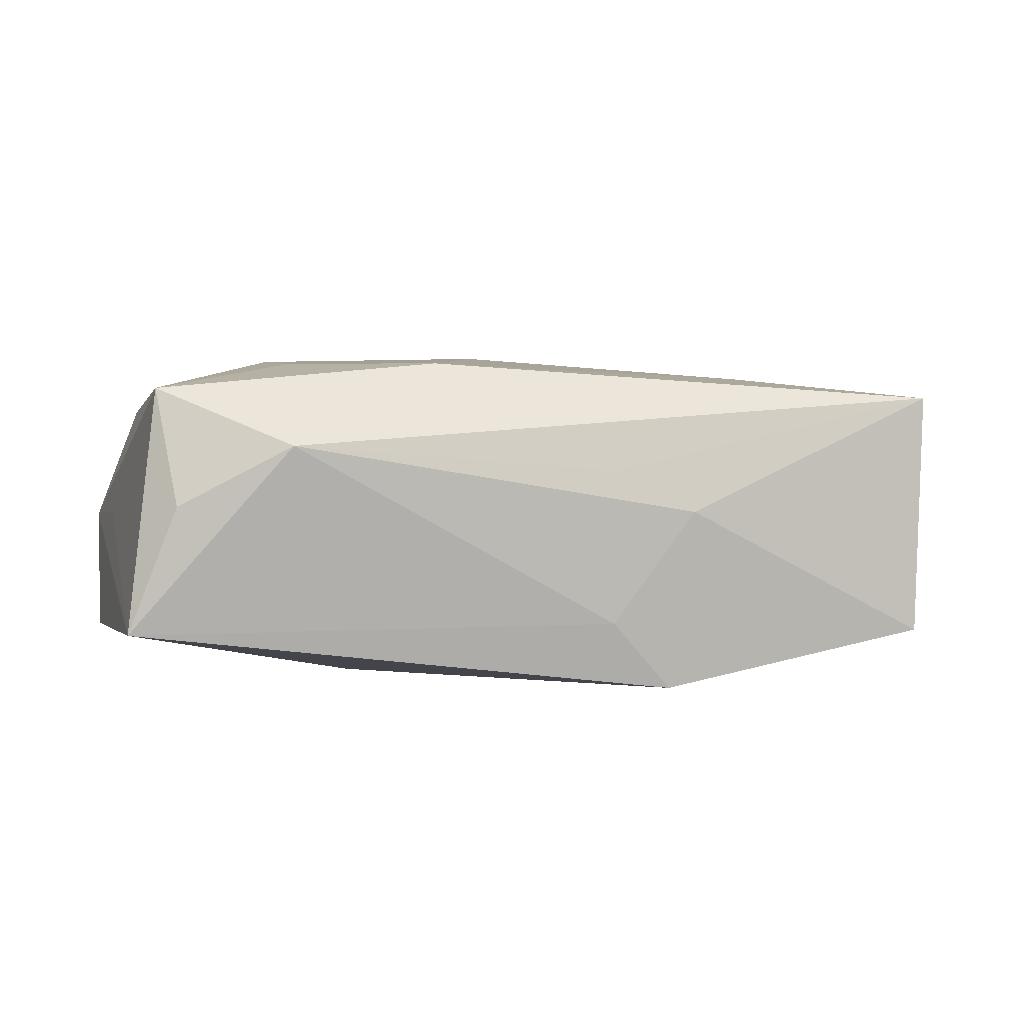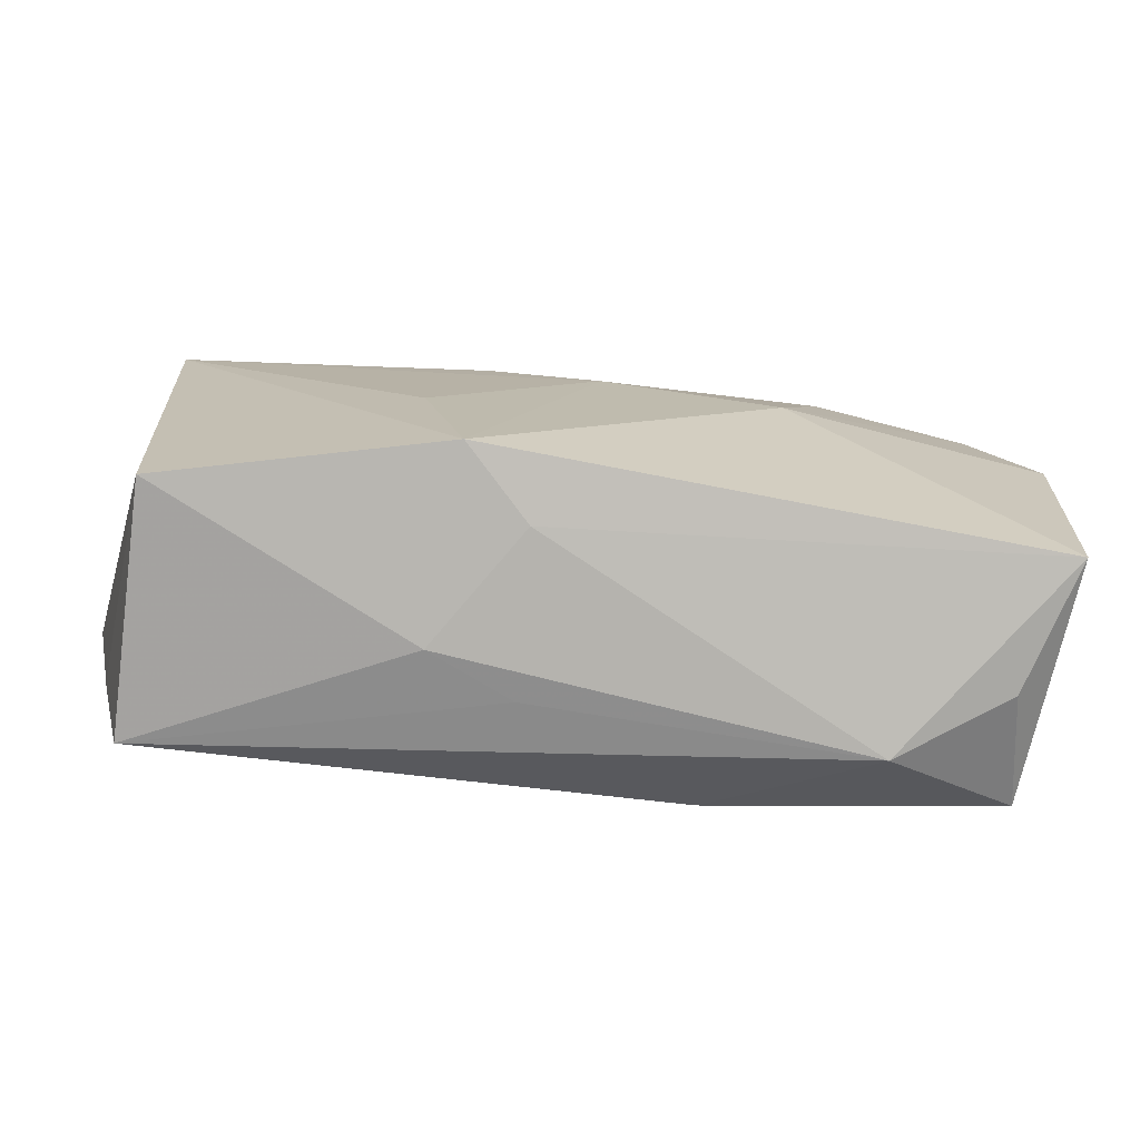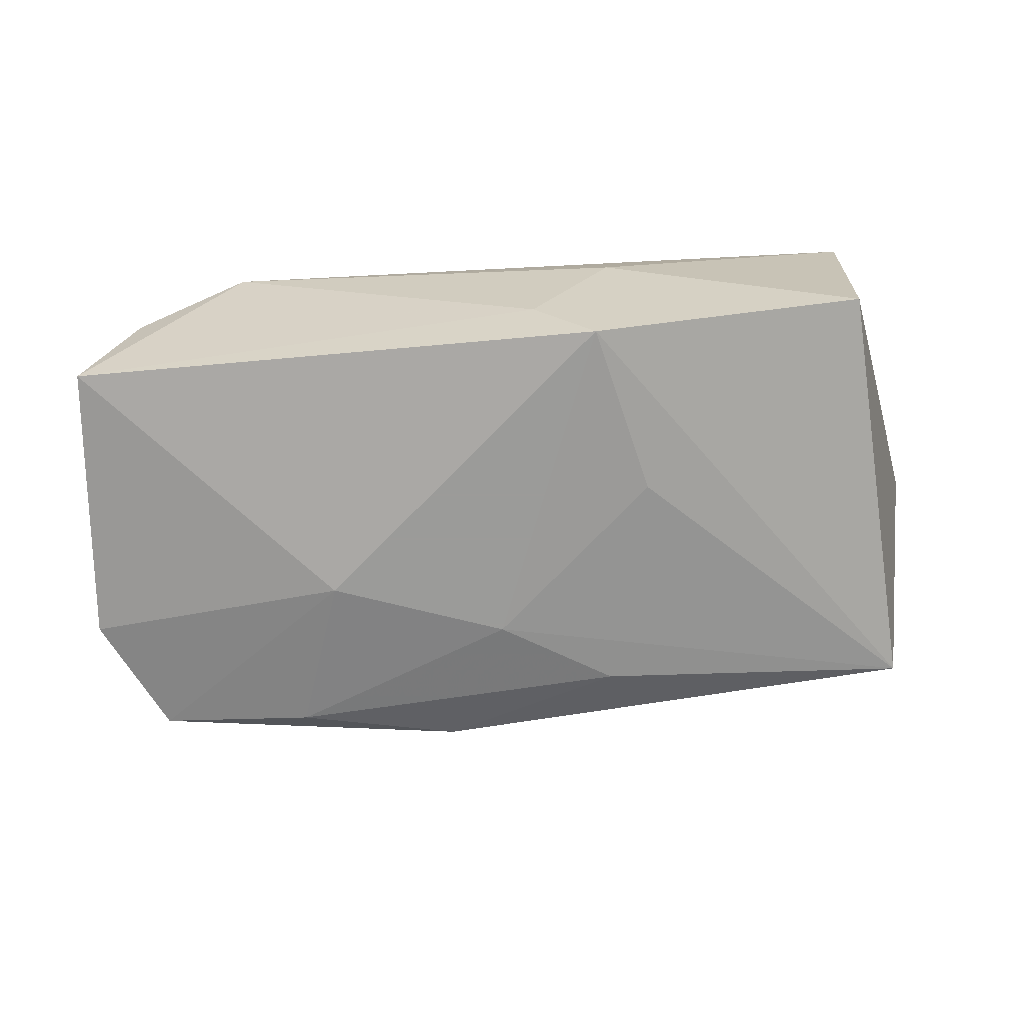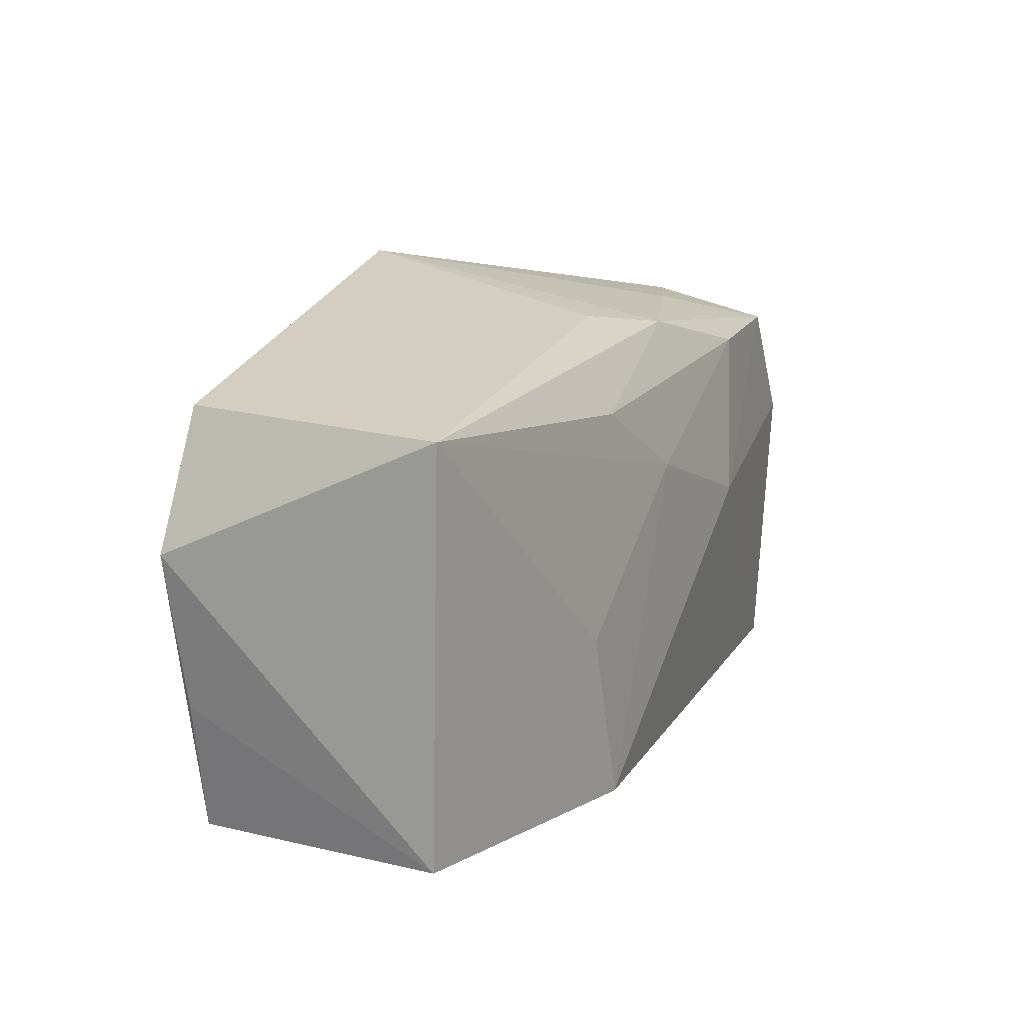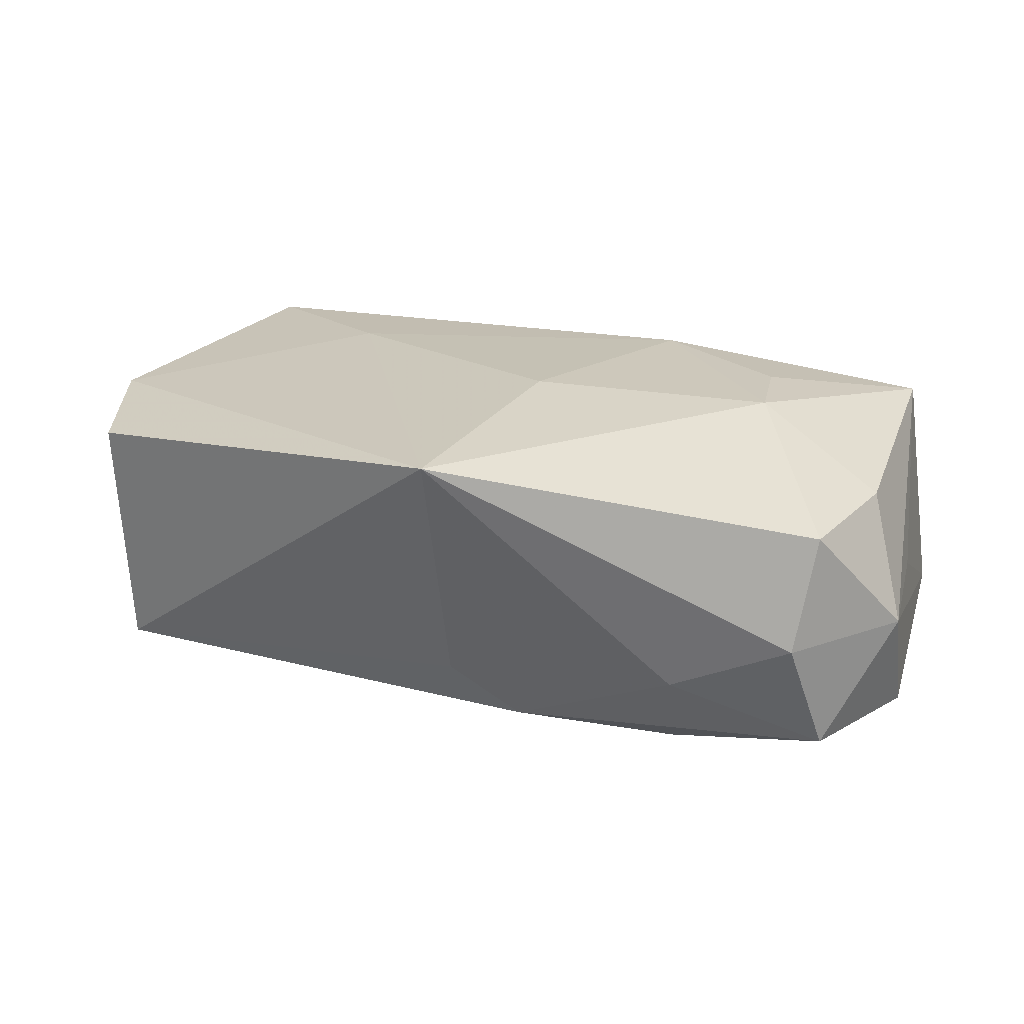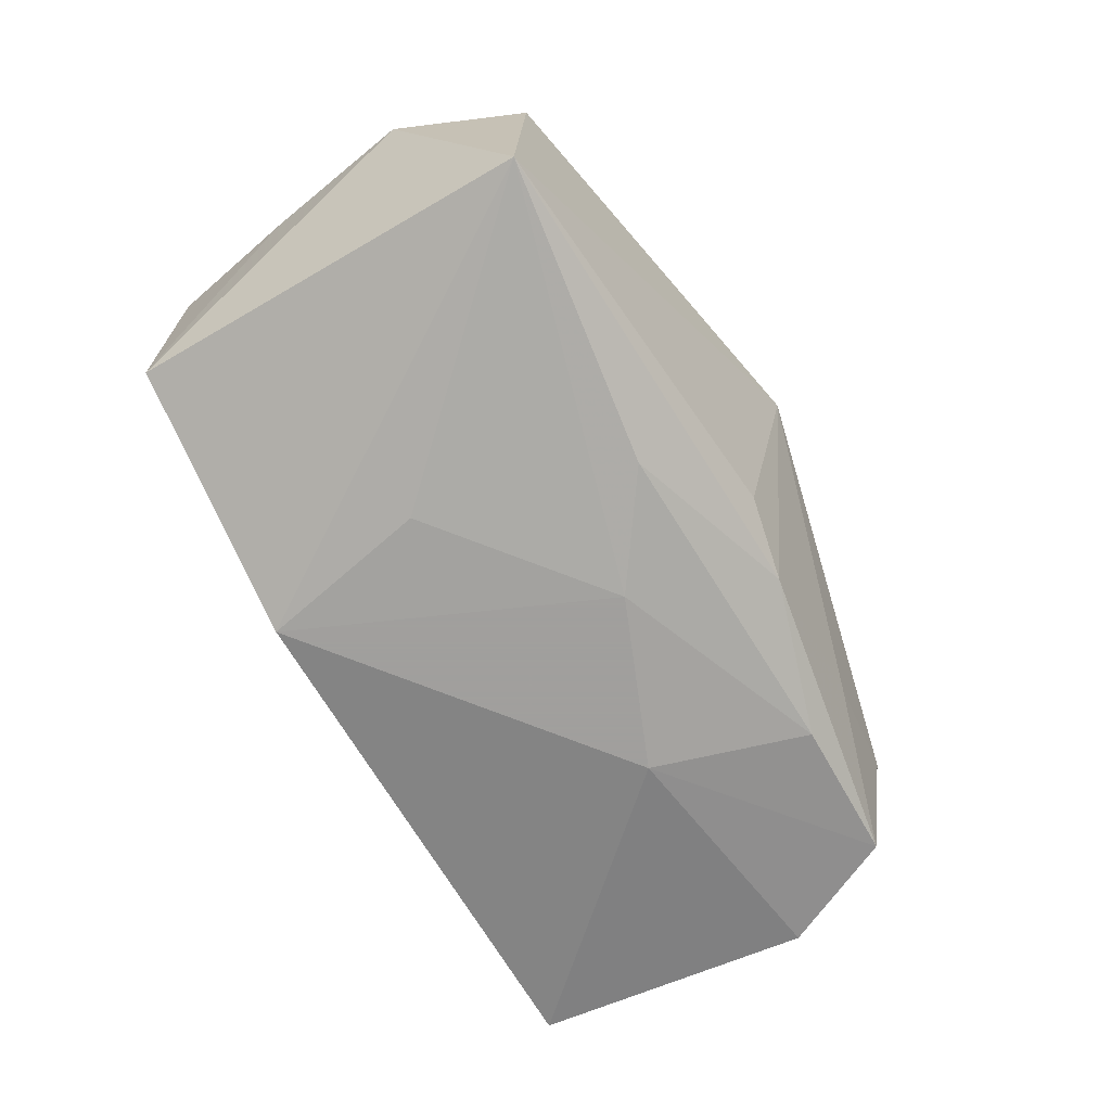
<metadata>
{"format":"obj","ext":"obj","renderer":"f3d","projection":"perspective","resolution":1024,"background":"white","views":[{"elev":1.4,"azim":-13.7,"up":"+Z"},{"elev":-74.6,"azim":175.1,"up":"+Y"},{"elev":-69.6,"azim":4.5,"up":"+Z"},{"elev":13.2,"azim":118.2,"up":"+Y"},{"elev":24.7,"azim":-160.2,"up":"+Z"},{"elev":-71.5,"azim":116.7,"up":"+Z"}]}
</metadata>
<code>
v 0.01379 -0.005336 -0.01507
v 0.004583 -0.02122 -0.009275
v -0.03573 0.006921 0.009931
v -0.03933 0.006666 -0.01058
v -0.02077 0.02024 -0.00551
v -0.03362 -0.01968 0.00126
v -0.03277 0.0173 0.009508
v 3.628e-05 0.02076 -0.007319
v 0.0005253 0.02573 0.01464
v -0.03771 -0.01831 -0.009706
v -0.002877 0.004393 0.0155
v 0.03798 -0.008168 0.01027
v -0.006351 0.01981 -0.01147
v -0.03931 0.01163 -5.707e-05
v 0.02065 -0.00901 0.01308
v -0.03827 0.000491 0.0004278
v -0.02383 0.0006694 0.01473
v -0.0005185 0.007649 -0.01524
v -0.03143 0.01973 -0.0005491
v 0.009281 0.01378 -0.01419
v 0.01175 -0.02224 0.0006406
v -0.02023 0.01642 -0.01297
v 0.03635 0.01586 -0.01249
v 0.009988 -0.02033 -0.01524
v -0.01571 0.002519 -0.01524
v 0.004602 -0.0218 0.004334
v -0.02257 -0.007799 0.01413
v -0.02399 -0.02224 0.006435
v 0.034 -0.02018 -0.01048
v 0.03507 -0.01961 0.01103
v -0.01044 -0.01532 0.01393
v 0.04099 0.005391 0.01032
v 0.03692 0.01695 0.00955
v -0.03518 -0.01635 0.01146
v -0.034 0.01689 -0.01059
f 9 19 7
f 7 19 14
f 28 30 31
f 31 34 28
f 28 34 6
f 6 10 28
f 34 10 6
f 16 34 14
f 14 10 16
f 16 10 34
f 24 21 2
f 2 21 28
f 2 10 24
f 28 10 2
f 29 21 24
f 30 21 29
f 24 23 29
f 26 30 28
f 28 21 26
f 26 21 30
f 14 19 35
f 1 23 24
f 33 23 9
f 14 34 3
f 3 7 14
f 15 31 30
f 11 31 15
f 9 11 15
f 34 31 27
f 24 10 25
f 13 23 20
f 23 33 32
f 32 29 23
f 32 15 30
f 32 33 9
f 9 15 32
f 17 3 34
f 34 27 17
f 7 3 17
f 9 7 17
f 17 11 9
f 17 31 11
f 17 27 31
f 22 25 35
f 22 13 20
f 35 13 22
f 4 25 10
f 35 25 4
f 4 10 14
f 14 35 4
f 9 23 8
f 8 13 9
f 23 13 8
f 5 35 19
f 5 13 35
f 5 19 9
f 9 13 5
f 30 29 12
f 12 32 30
f 29 32 12
f 18 22 20
f 25 22 18
f 20 23 18
f 23 1 18
f 18 1 24
f 24 25 18

</code>
